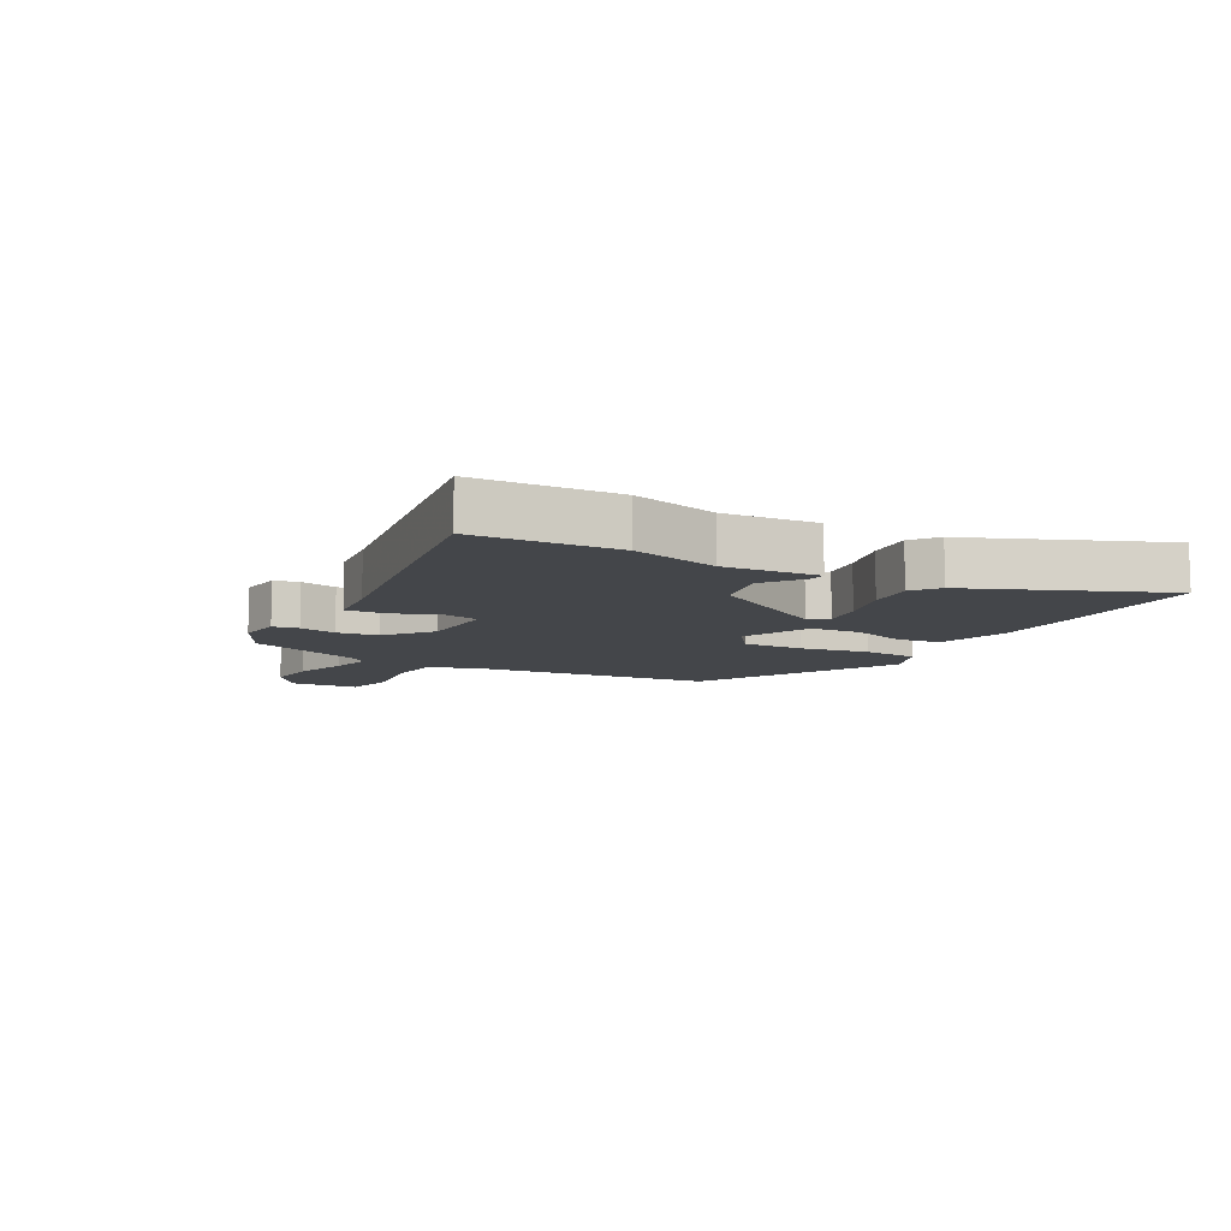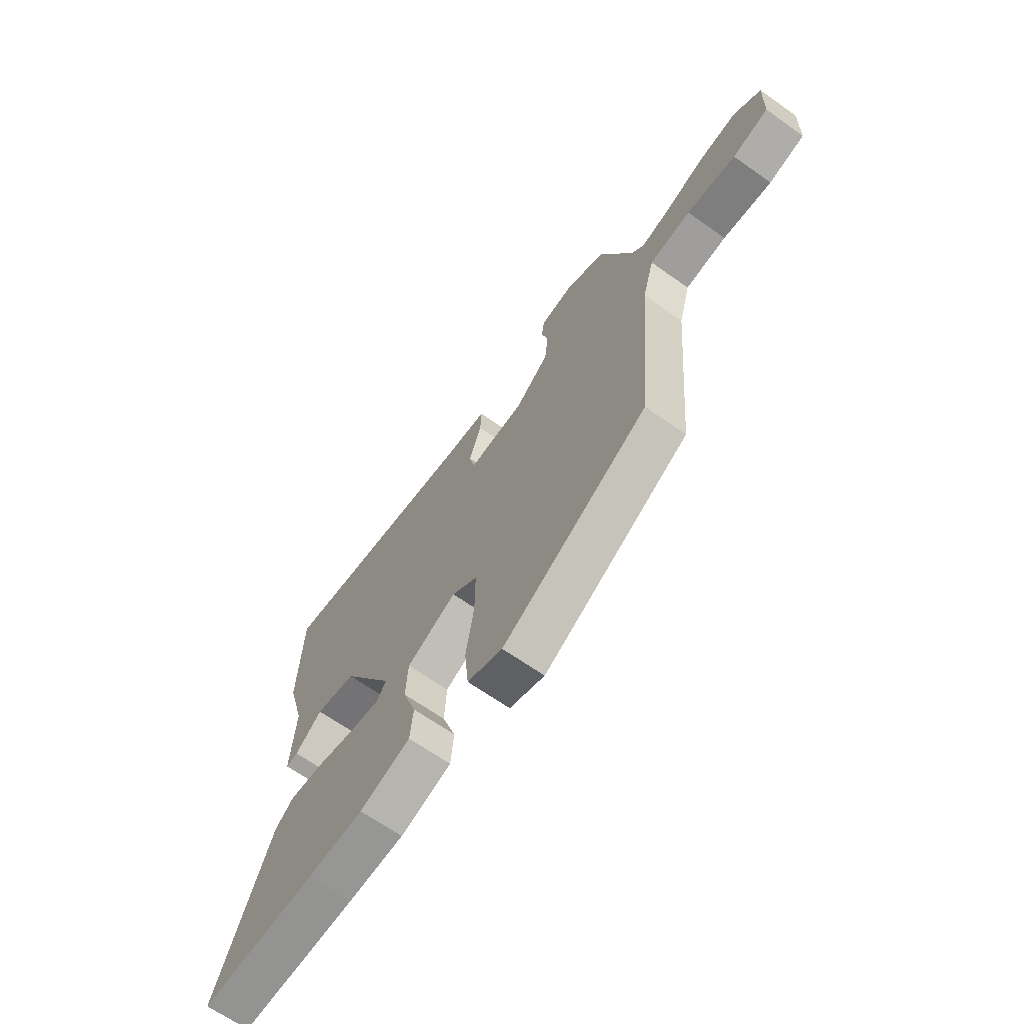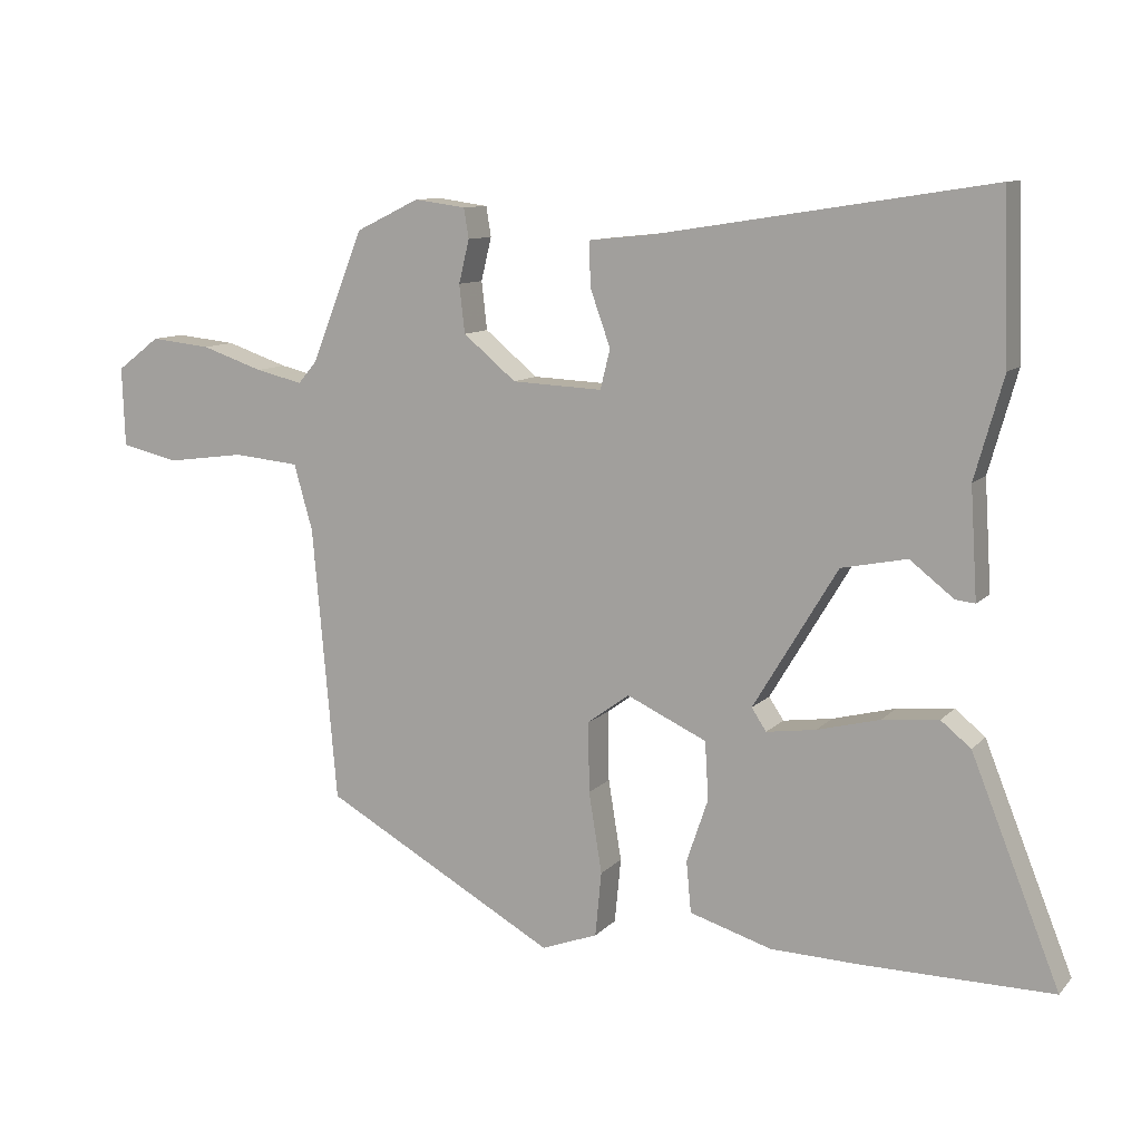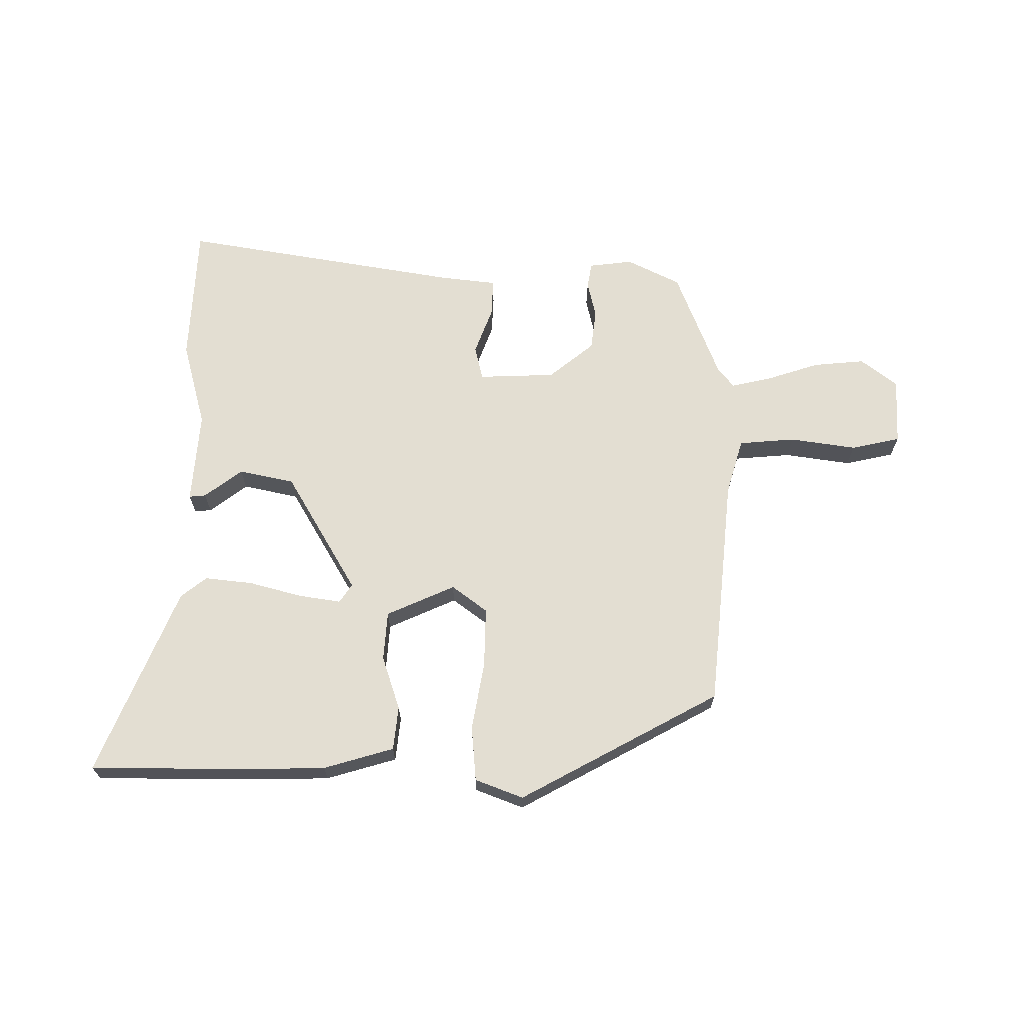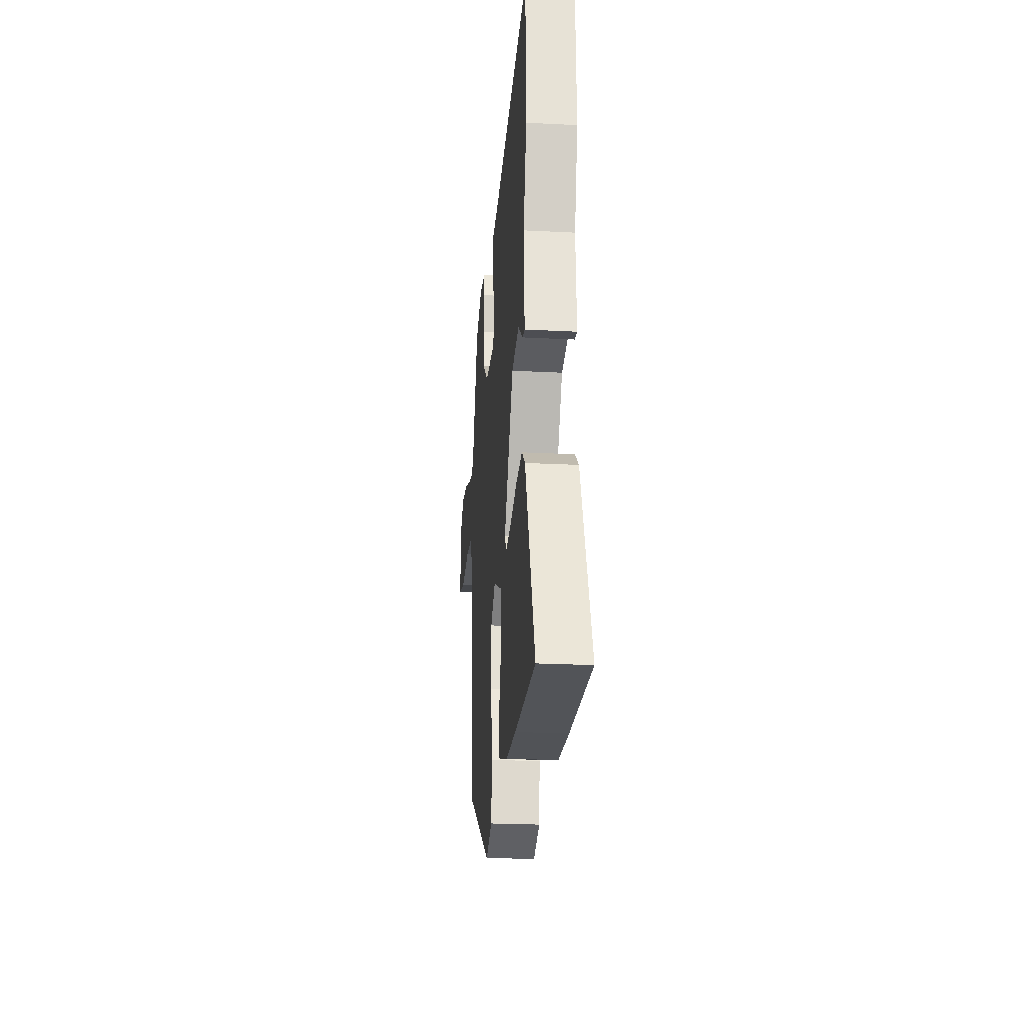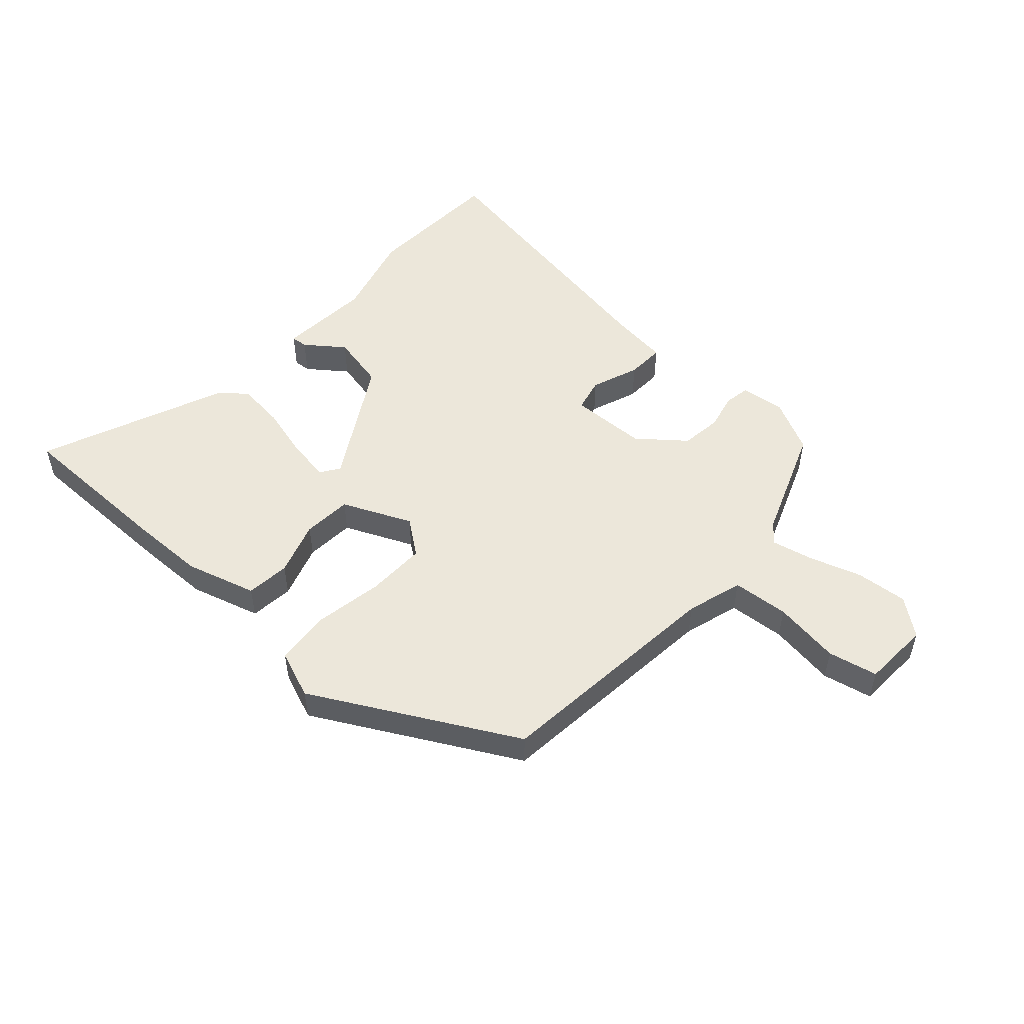
<metadata>
{"format":"obj","ext":"obj","renderer":"f3d","projection":"perspective","resolution":1024,"background":"white","views":[{"elev":-9.5,"azim":61.9,"up":"+Y"},{"elev":-66.2,"azim":-125.4,"up":"+Z"},{"elev":10.3,"azim":24.3,"up":"+Z"},{"elev":67.4,"azim":-179.1,"up":"+Y"},{"elev":-23.4,"azim":85.0,"up":"+Z"},{"elev":51.8,"azim":-137.2,"up":"+Y"}]}
</metadata>
<code>
v -0.427 0.07 0.474
v -0.336 0.07 0.518
v -0.262 0.07 0.508
v -0.255 0.07 0.465
v -0.27 0.07 0.403
v -0.262 0.07 0.334
v -0.186 0.07 0.271
v -0.056 0.07 0.265
v -0.042 0.07 0.322
v -0.071 0.07 0.403
v -0.073 0.07 0.467
v 0.023 0.07 0.477
v 0.498 0.07 0.551
v 0.506 0.07 0.313
v 0.465 0.07 0.168
v 0.475 0.07 0.011
v 0.447 0.07 0.014
v 0.384 0.07 0.063
v 0.29 0.07 0.044
v 0.169 0.07 -0.157
v 0.19 0.07 -0.189
v 0.261 0.07 -0.179
v 0.351 0.07 -0.156
v 0.432 0.07 -0.148
v 0.475 0.07 -0.183
v 0.602 0.07 -0.501
v 0.331 0.07 -0.499
v 0.201 0.07 -0.495
v 0.083 0.07 -0.459
v 0.076 0.07 -0.385
v 0.107 0.07 -0.294
v 0.102 0.07 -0.211
v -0.013 0.07 -0.158
v -0.073 0.07 -0.202
v -0.072 0.07 -0.303
v -0.053 0.07 -0.419
v -0.062 0.07 -0.512
v -0.143 0.07 -0.542
v -0.478 0.07 -0.355
v -0.513 0.07 0.04
v -0.54 0.07 0.135
v -0.635 0.07 0.144
v -0.748 0.07 0.129
v -0.831 0.07 0.148
v -0.835 0.07 0.262
v -0.773 0.07 0.309
v -0.686 0.07 0.3
v -0.597 0.07 0.27
v -0.529 0.07 0.254
v -0.502 0.07 0.286
v -0.427 0 0.474
v -0.336 0 0.518
v -0.262 0 0.508
v -0.255 0 0.465
v -0.27 0 0.403
v -0.262 0 0.334
v -0.186 0 0.271
v -0.056 0 0.265
v -0.042 0 0.322
v -0.071 0 0.403
v -0.073 0 0.467
v 0.023 0 0.477
v 0.498 0 0.551
v 0.506 0 0.313
v 0.465 0 0.168
v 0.475 0 0.011
v 0.447 0 0.014
v 0.384 0 0.063
v 0.29 0 0.044
v 0.169 0 -0.157
v 0.19 0 -0.189
v 0.261 0 -0.179
v 0.351 0 -0.156
v 0.432 0 -0.148
v 0.475 0 -0.183
v 0.602 0 -0.501
v 0.331 0 -0.499
v 0.201 0 -0.495
v 0.083 0 -0.459
v 0.076 0 -0.385
v 0.107 0 -0.294
v 0.102 0 -0.211
v -0.013 0 -0.158
v -0.073 0 -0.202
v -0.072 0 -0.303
v -0.053 0 -0.419
v -0.062 0 -0.512
v -0.143 0 -0.542
v -0.478 0 -0.355
v -0.513 0 0.04
v -0.54 0 0.135
v -0.635 0 0.144
v -0.748 0 0.129
v -0.831 0 0.148
v -0.835 0 0.262
v -0.773 0 0.309
v -0.686 0 0.3
v -0.597 0 0.27
v -0.529 0 0.254
v -0.502 0 0.286
f 45 46 47 48
f 45 48 49
f 42 43 44 45
f 41 42 45 49
f 40 41 49 50
f 35 36 37 38
f 34 35 38 39
f 33 34 39 40
f 28 29 30 31
f 28 31 32
f 27 28 32
f 26 27 32
f 25 26 32
f 22 23 24 25
f 21 22 25 32
f 20 21 32 33
f 15 16 17 18
f 15 18 19
f 12 13 14 15
f 12 15 19
f 9 10 11 12
f 8 9 12 19
f 7 8 19 20
f 2 3 4 5
f 2 5 6
f 1 2 6
f 50 1 6
f 20 33 40 50
f 6 7 20 50
f 98 97 96 95
f 99 98 95
f 95 94 93 92
f 99 95 92 91
f 100 99 91 90
f 88 87 86 85
f 89 88 85 84
f 90 89 84 83
f 81 80 79 78
f 82 81 78
f 82 78 77
f 82 77 76
f 82 76 75
f 75 74 73 72
f 82 75 72 71
f 83 82 71 70
f 68 67 66 65
f 69 68 65
f 65 64 63 62
f 69 65 62
f 62 61 60 59
f 69 62 59 58
f 70 69 58 57
f 55 54 53 52
f 56 55 52
f 56 52 51
f 56 51 100
f 100 90 83 70
f 100 70 57 56
f 1 51 52 2
f 2 52 53 3
f 3 53 54 4
f 4 54 55 5
f 5 55 56 6
f 6 56 57 7
f 7 57 58 8
f 8 58 59 9
f 9 59 60 10
f 10 60 61 11
f 11 61 62 12
f 12 62 63 13
f 13 63 64 14
f 14 64 65 15
f 15 65 66 16
f 16 66 67 17
f 17 67 68 18
f 18 68 69 19
f 19 69 70 20
f 20 70 71 21
f 21 71 72 22
f 22 72 73 23
f 23 73 74 24
f 24 74 75 25
f 25 75 76 26
f 26 76 77 27
f 27 77 78 28
f 28 78 79 29
f 29 79 80 30
f 30 80 81 31
f 31 81 82 32
f 32 82 83 33
f 33 83 84 34
f 34 84 85 35
f 35 85 86 36
f 36 86 87 37
f 37 87 88 38
f 38 88 89 39
f 39 89 90 40
f 40 90 91 41
f 41 91 92 42
f 42 92 93 43
f 43 93 94 44
f 44 94 95 45
f 45 95 96 46
f 46 96 97 47
f 47 97 98 48
f 48 98 99 49
f 49 99 100 50
f 50 100 51 1

</code>
